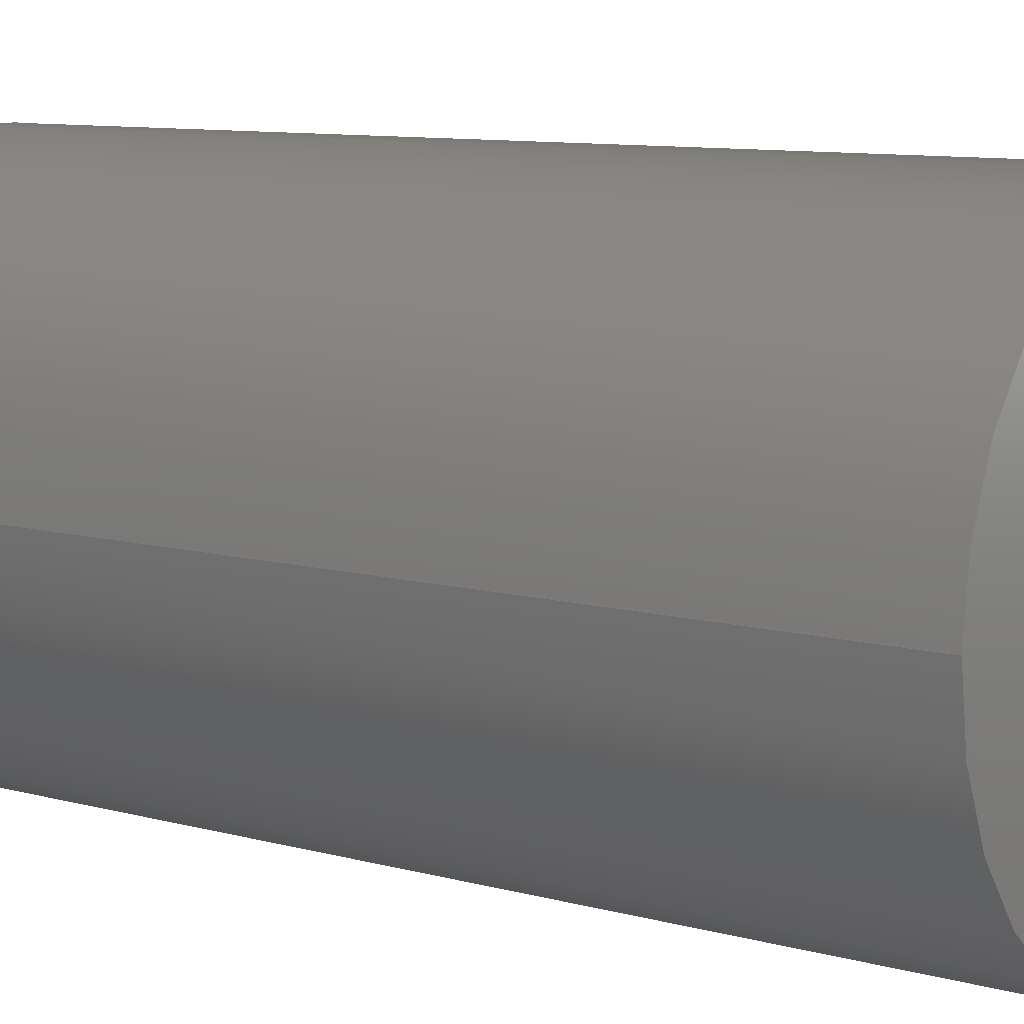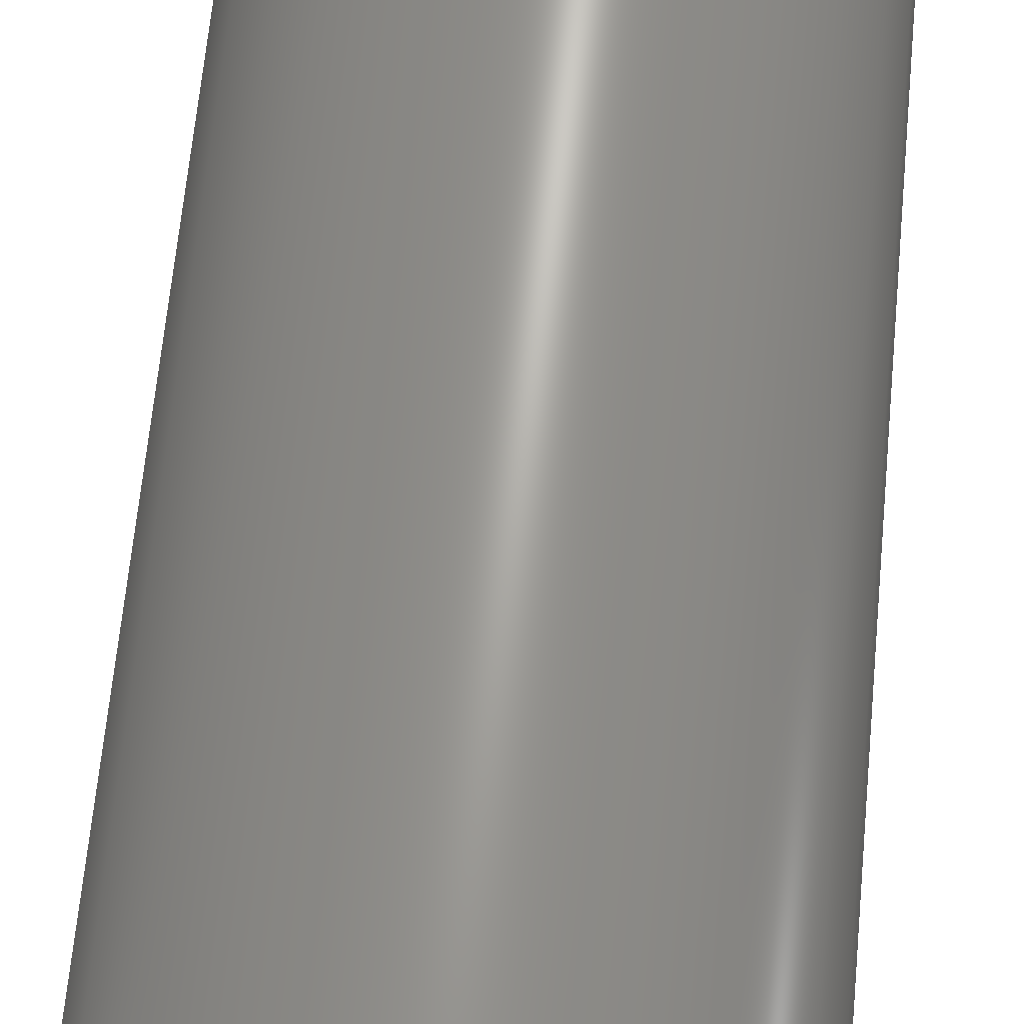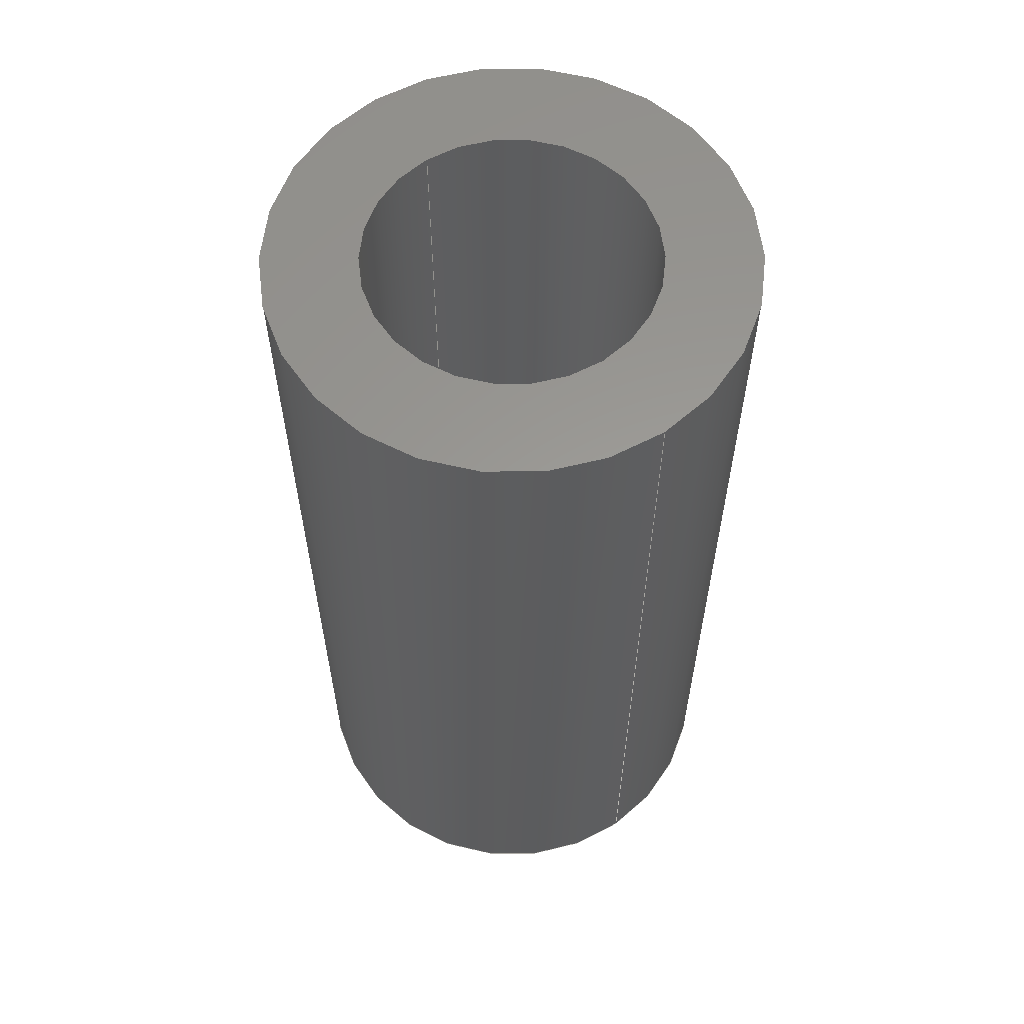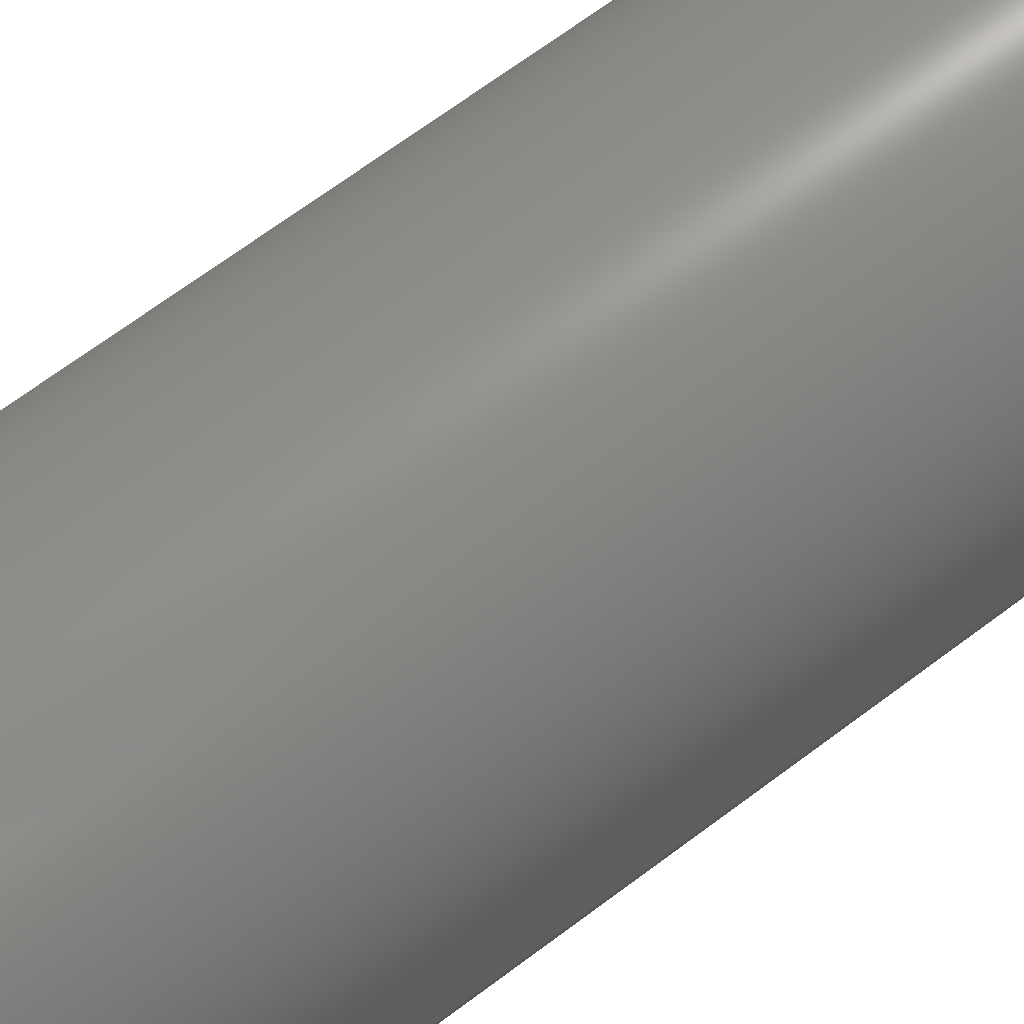
<metadata>
{"format":"step","ext":"stp","renderer":"f3d","projection":"perspective","resolution":1024,"background":"white","views":[{"elev":8.7,"azim":-52.0,"up":"+Y"},{"elev":67.7,"azim":5.5,"up":"+Y"},{"elev":59.7,"azim":55.1,"up":"+Z"},{"elev":72.0,"azim":53.7,"up":"+Y"}]}
</metadata>
<code>
ISO-10303-21;
DATA;
#1 = CYLINDRICAL_SURFACE ( 'NONE', #173, 3.05 ) ;
#2 = DIRECTION ( 'NONE',  ( -1, 0, 0 ) ) ;
#3 = DIRECTION ( 'NONE',  ( 0, 0, 1 ) ) ;
#4 = MECHANICAL_DESIGN_GEOMETRIC_PRESENTATION_REPRESENTATION (  '', ( #209 ), #109 ) ;
#5 = PLANE ( 'NONE',  #75 ) ;
#6 = DIRECTION ( 'NONE',  ( 0, 0, 1 ) ) ;
#7 = PRODUCT_RELATED_PRODUCT_CATEGORY ( 'part', '', ( #51 ) ) ;
#8 = AXIS2_PLACEMENT_3D ( 'NONE', #171, #3, #57 ) ;
#9 =( LENGTH_UNIT ( ) NAMED_UNIT ( * ) SI_UNIT ( .MILLI., .METRE. ) );
#10 = VERTEX_POINT ( 'NONE', #52 ) ;
#11 = ADVANCED_FACE ( 'NONE', ( #116 ), #1, .F. ) ;
#12 = EDGE_LOOP ( 'NONE', ( #130, #195 ) ) ;
#13 = VECTOR ( 'NONE', #81, 1000 ) ;
#14 = ORIENTED_EDGE ( 'NONE', *, *, #48, .T. ) ;
#15 = DIRECTION ( 'NONE',  ( 1, 0, 0 ) ) ;
#16 = EDGE_CURVE ( 'NONE', #30, #182, #142, .T. ) ;
#17 = FACE_OUTER_BOUND ( 'NONE', #128, .T. ) ;
#18 = DIRECTION ( 'NONE',  ( 0, 0, 1 ) ) ;
#19 = LINE ( 'NONE', #105, #41 ) ;
#20 = DIRECTION ( 'NONE',  ( 0, 0, -1 ) ) ;
#21 = LINE ( 'NONE', #82, #204 ) ;
#22 = PRODUCT_DEFINITION ( 'UNKNOWN', '', #207, #180 ) ;
#23 = MECHANICAL_DESIGN_GEOMETRIC_PRESENTATION_REPRESENTATION (  '', ( #138 ), #97 ) ;
#24 = DIRECTION ( 'NONE',  ( 0, 0, 1 ) ) ;
#25 = APPLICATION_CONTEXT ( 'automotive_design' ) ;
#26 = DIRECTION ( 'NONE',  ( -1, 0, 0 ) ) ;
#27 = DIRECTION ( 'NONE',  ( 0, 0, -1 ) ) ;
#28 = ORIENTED_EDGE ( 'NONE', *, *, #137, .F. ) ;
#29 = ADVANCED_FACE ( 'NONE', ( #166 ), #33, .T. ) ;
#30 = VERTEX_POINT ( 'NONE', #208 ) ;
#31 = AXIS2_PLACEMENT_3D ( 'NONE', #119, #27, #49 ) ;
#32 = VECTOR ( 'NONE', #200, 1000 ) ;
#33 = CYLINDRICAL_SURFACE ( 'NONE', #193, 5 ) ;
#34 =( GEOMETRIC_REPRESENTATION_CONTEXT ( 3 ) GLOBAL_UNCERTAINTY_ASSIGNED_CONTEXT ( ( #86 ) ) GLOBAL_UNIT_ASSIGNED_CONTEXT ( ( #206, #126, #189 ) ) REPRESENTATION_CONTEXT ( 'NONE', 'WORKASPACE' ) );
#35 = DIRECTION ( 'NONE',  ( 0, 0, 1 ) ) ;
#36 = UNCERTAINTY_MEASURE_WITH_UNIT (LENGTH_MEASURE( 1e-05 ), #9, 'distance_accuracy_value', 'NONE');
#37 = FACE_OUTER_BOUND ( 'NONE', #167, .T. ) ;
#38 = DIRECTION ( 'NONE',  ( -1, 0, 0 ) ) ;
#39 = CARTESIAN_POINT ( 'NONE',  ( 0, 0, 20 ) ) ;
#40 = FILL_AREA_STYLE ('',( #188 ) ) ;
#41 = VECTOR ( 'NONE', #24, 1000 ) ;
#42 = DIRECTION ( 'NONE',  ( 1, 0, 0 ) ) ;
#43 = CARTESIAN_POINT ( 'NONE',  ( 5, -6.123e-16, 20 ) ) ;
#44 = AXIS2_PLACEMENT_3D ( 'NONE', #143, #112, #42 ) ;
#45 = EDGE_CURVE ( 'NONE', #10, #212, #47, .T. ) ;
#46 = CARTESIAN_POINT ( 'NONE',  ( -5, 0, 20 ) ) ;
#47 = CIRCLE ( 'NONE', #155, 3.05 ) ;
#48 = EDGE_CURVE ( 'NONE', #182, #30, #104, .T. ) ;
#49 = DIRECTION ( 'NONE',  ( -1, 0, 0 ) ) ;
#50 = ORIENTED_EDGE ( 'NONE', *, *, #45, .F. ) ;
#51 = PRODUCT ( '76308-20mm-spacer', '76308-20mm-spacer', '', ( #111 ) ) ;
#52 = CARTESIAN_POINT ( 'NONE',  ( 3.05, -3.735e-16, 0 ) ) ;
#53 = PRESENTATION_LAYER_ASSIGNMENT (  '', '', ( #138 ) ) ;
#54 = EDGE_LOOP ( 'NONE', ( #154, #118, #153, #98 ) ) ;
#55 = VERTEX_POINT ( 'NONE', #203 ) ;
#56 = DIRECTION ( 'NONE',  ( -1, 0, 0 ) ) ;
#57 = DIRECTION ( 'NONE',  ( -1, 0, 0 ) ) ;
#58 = AXIS2_PLACEMENT_3D ( 'NONE', #39, #18, #2 ) ;
#59 =( NAMED_UNIT ( * ) SI_UNIT ( $, .STERADIAN. ) SOLID_ANGLE_UNIT ( ) );
#60 = CIRCLE ( 'NONE', #177, 5 ) ;
#61 = CARTESIAN_POINT ( 'NONE',  ( -3.05, 0, 0 ) ) ;
#62 = ADVANCED_BREP_SHAPE_REPRESENTATION ( '76308-20mm-spacer', ( #78, #44 ), #34 ) ;
#63 = PRESENTATION_LAYER_ASSIGNMENT (  '', '', ( #209 ) ) ;
#64 = CARTESIAN_POINT ( 'NONE',  ( 0, 0, 20 ) ) ;
#65 = ORIENTED_EDGE ( 'NONE', *, *, #129, .F. ) ;
#66 = EDGE_CURVE ( 'NONE', #212, #10, #67, .T. ) ;
#67 = CIRCLE ( 'NONE', #8, 3.05 ) ;
#68 = ORIENTED_EDGE ( 'NONE', *, *, #115, .F. ) ;
#69 = ORIENTED_EDGE ( 'NONE', *, *, #178, .T. ) ;
#70 = DIRECTION ( 'NONE',  ( -1, 0, 0 ) ) ;
#71 = EDGE_LOOP ( 'NONE', ( #181, #179 ) ) ;
#72 = DIRECTION ( 'NONE',  ( 1, 0, 0 ) ) ;
#73 = CARTESIAN_POINT ( 'NONE',  ( 0, 0, 20 ) ) ;
#74 = FACE_OUTER_BOUND ( 'NONE', #102, .T. ) ;
#75 = AXIS2_PLACEMENT_3D ( 'NONE', #185, #123, #15 ) ;
#76 = CARTESIAN_POINT ( 'NONE',  ( 0, 0, 0 ) ) ;
#77 = ADVANCED_FACE ( 'NONE', ( #90, #37 ), #5, .T. ) ;
#78 = MANIFOLD_SOLID_BREP ( 'Imported1', #79 ) ;
#79 = CLOSED_SHELL ( 'NONE', ( #11, #29, #77, #114, #149, #127 ) ) ;
#80 = SURFACE_STYLE_USAGE ( .BOTH. , #95 ) ;
#81 = DIRECTION ( 'NONE',  ( 0, 0, 1 ) ) ;
#82 = CARTESIAN_POINT ( 'NONE',  ( -5, 0, 0 ) ) ;
#83 = CARTESIAN_POINT ( 'NONE',  ( 0, 0, 0 ) ) ;
#84 = ORIENTED_EDGE ( 'NONE', *, *, #184, .F. ) ;
#85 = ORIENTED_EDGE ( 'NONE', *, *, #162, .F. ) ;
#86 = UNCERTAINTY_MEASURE_WITH_UNIT (LENGTH_MEASURE( 1e-05 ), #206, 'distance_accuracy_value', 'NONE');
#87 =( LENGTH_UNIT ( ) NAMED_UNIT ( * ) SI_UNIT ( .MILLI., .METRE. ) );
#88 = CARTESIAN_POINT ( 'NONE',  ( 0, 0, 20 ) ) ;
#89 = CARTESIAN_POINT ( 'NONE',  ( 0, 0, 0 ) ) ;
#90 = FACE_BOUND ( 'NONE', #71, .T. ) ;
#91 = SURFACE_STYLE_USAGE ( .BOTH. , #121 ) ;
#92 = AXIS2_PLACEMENT_3D ( 'NONE', #89, #187, #106 ) ;
#93 = EDGE_CURVE ( 'NONE', #197, #183, #151, .T. ) ;
#94 = DIRECTION ( 'NONE',  ( 0, 0, 1 ) ) ;
#95 = SURFACE_SIDE_STYLE ('',( #175 ) ) ;
#96 = AXIS2_PLACEMENT_3D ( 'NONE', #199, #172, #38 ) ;
#97 =( GEOMETRIC_REPRESENTATION_CONTEXT ( 3 ) GLOBAL_UNCERTAINTY_ASSIGNED_CONTEXT ( ( #36 ) ) GLOBAL_UNIT_ASSIGNED_CONTEXT ( ( #9, #161, #113 ) ) REPRESENTATION_CONTEXT ( 'NONE', 'WORKASPACE' ) );
#98 = ORIENTED_EDGE ( 'NONE', *, *, #178, .F. ) ;
#99 = CARTESIAN_POINT ( 'NONE',  ( 0, 0, 0 ) ) ;
#100 = ORIENTED_EDGE ( 'NONE', *, *, #16, .F. ) ;
#101 = CIRCLE ( 'NONE', #125, 3.05 ) ;
#102 = EDGE_LOOP ( 'NONE', ( #84, #214, #194, #68 ) ) ;
#103 = DIRECTION ( 'NONE',  ( 0, 0, 1 ) ) ;
#104 = CIRCLE ( 'NONE', #92, 5 ) ;
#105 = CARTESIAN_POINT ( 'NONE',  ( 5, -6.123e-16, 0 ) ) ;
#106 = DIRECTION ( 'NONE',  ( -1, 0, 0 ) ) ;
#107 = FACE_BOUND ( 'NONE', #12, .T. ) ;
#108 = FACE_OUTER_BOUND ( 'NONE', #131, .T. ) ;
#109 =( GEOMETRIC_REPRESENTATION_CONTEXT ( 3 ) GLOBAL_UNCERTAINTY_ASSIGNED_CONTEXT ( ( #213 ) ) GLOBAL_UNIT_ASSIGNED_CONTEXT ( ( #87, #202, #59 ) ) REPRESENTATION_CONTEXT ( 'NONE', 'WORKASPACE' ) );
#110 = CARTESIAN_POINT ( 'NONE',  ( 5, -6.123e-16, 0 ) ) ;
#111 = PRODUCT_CONTEXT ( 'NONE', #144, 'mechanical' ) ;
#112 = DIRECTION ( 'NONE',  ( 0, 0, 1 ) ) ;
#113 =( NAMED_UNIT ( * ) SI_UNIT ( $, .STERADIAN. ) SOLID_ANGLE_UNIT ( ) );
#114 = ADVANCED_FACE ( 'NONE', ( #107, #108 ), #174, .F. ) ;
#115 = EDGE_CURVE ( 'NONE', #196, #55, #117, .T. ) ;
#116 = FACE_OUTER_BOUND ( 'NONE', #152, .T. ) ;
#117 = CIRCLE ( 'NONE', #192, 3.05 ) ;
#118 = ORIENTED_EDGE ( 'NONE', *, *, #162, .T. ) ;
#119 = CARTESIAN_POINT ( 'NONE',  ( 0, 0, 0 ) ) ;
#120 = DIRECTION ( 'NONE',  ( 0, 0, 1 ) ) ;
#121 = SURFACE_SIDE_STYLE ('',( #158 ) ) ;
#122 = LINE ( 'NONE', #140, #32 ) ;
#123 = DIRECTION ( 'NONE',  ( 0, 0, 1 ) ) ;
#124 = CARTESIAN_POINT ( 'NONE',  ( 3.05, -3.735e-16, 20 ) ) ;
#125 = AXIS2_PLACEMENT_3D ( 'NONE', #73, #139, #201 ) ;
#126 =( NAMED_UNIT ( * ) PLANE_ANGLE_UNIT ( ) SI_UNIT ( $, .RADIAN. ) );
#127 = ADVANCED_FACE ( 'NONE', ( #74 ), #135, .F. ) ;
#128 = EDGE_LOOP ( 'NONE', ( #85, #100, #69, #132 ) ) ;
#129 = EDGE_CURVE ( 'NONE', #55, #196, #101, .T. ) ;
#130 = ORIENTED_EDGE ( 'NONE', *, *, #66, .T. ) ;
#131 = EDGE_LOOP ( 'NONE', ( #168, #14 ) ) ;
#132 = ORIENTED_EDGE ( 'NONE', *, *, #164, .F. ) ;
#133 = AXIS2_PLACEMENT_3D ( 'NONE', #156, #103, #72 ) ;
#134 = DIRECTION ( 'NONE',  ( 0, 0, 1 ) ) ;
#135 = CYLINDRICAL_SURFACE ( 'NONE', #146, 3.05 ) ;
#136 = DIRECTION ( 'NONE',  ( -1, 0, 0 ) ) ;
#137 = EDGE_CURVE ( 'NONE', #212, #55, #122, .T. ) ;
#138 = STYLED_ITEM ( 'NONE', ( #176 ), #62 ) ;
#139 = DIRECTION ( 'NONE',  ( 0, 0, -1 ) ) ;
#140 = CARTESIAN_POINT ( 'NONE',  ( -3.05, 0, 0 ) ) ;
#141 = SHAPE_DEFINITION_REPRESENTATION ( #211, #62 ) ;
#142 = CIRCLE ( 'NONE', #31, 5 ) ;
#143 = CARTESIAN_POINT ( 'NONE',  ( 0, 0, 0 ) ) ;
#144 = APPLICATION_CONTEXT ( 'automotive_design' ) ;
#145 = CARTESIAN_POINT ( 'NONE',  ( 3.05, -3.735e-16, 0 ) ) ;
#146 = AXIS2_PLACEMENT_3D ( 'NONE', #76, #6, #136 ) ;
#147 = APPLICATION_PROTOCOL_DEFINITION ( 'draft international standard', 'automotive_design', 1998, #144 ) ;
#148 = DIRECTION ( 'NONE',  ( -1, 0, 0 ) ) ;
#149 = ADVANCED_FACE ( 'NONE', ( #17 ), #157, .T. ) ;
#150 = ORIENTED_EDGE ( 'NONE', *, *, #184, .T. ) ;
#151 = CIRCLE ( 'NONE', #58, 5 ) ;
#152 = EDGE_LOOP ( 'NONE', ( #50, #150, #65, #28 ) ) ;
#153 = ORIENTED_EDGE ( 'NONE', *, *, #93, .F. ) ;
#154 = ORIENTED_EDGE ( 'NONE', *, *, #48, .F. ) ;
#155 = AXIS2_PLACEMENT_3D ( 'NONE', #170, #120, #56 ) ;
#156 = CARTESIAN_POINT ( 'NONE',  ( -2.361e-16, 0, 0 ) ) ;
#157 = CYLINDRICAL_SURFACE ( 'NONE', #96, 5 ) ;
#158 = SURFACE_STYLE_FILL_AREA ( #40 ) ;
#159 = PRESENTATION_STYLE_ASSIGNMENT (( #91 ) ) ;
#160 = DIRECTION ( 'NONE',  ( -1, 0, 0 ) ) ;
#161 =( NAMED_UNIT ( * ) PLANE_ANGLE_UNIT ( ) SI_UNIT ( $, .RADIAN. ) );
#162 = EDGE_CURVE ( 'NONE', #182, #183, #19, .T. ) ;
#163 = LINE ( 'NONE', #145, #13 ) ;
#164 = EDGE_CURVE ( 'NONE', #183, #197, #60, .T. ) ;
#165 = APPLICATION_PROTOCOL_DEFINITION ( 'draft international standard', 'automotive_design', 1998, #25 ) ;
#166 = FACE_OUTER_BOUND ( 'NONE', #54, .T. ) ;
#167 = EDGE_LOOP ( 'NONE', ( #210, #169 ) ) ;
#168 = ORIENTED_EDGE ( 'NONE', *, *, #16, .T. ) ;
#169 = ORIENTED_EDGE ( 'NONE', *, *, #164, .T. ) ;
#170 = CARTESIAN_POINT ( 'NONE',  ( 0, 0, 0 ) ) ;
#171 = CARTESIAN_POINT ( 'NONE',  ( 0, 0, 0 ) ) ;
#172 = DIRECTION ( 'NONE',  ( 0, 0, 1 ) ) ;
#173 = AXIS2_PLACEMENT_3D ( 'NONE', #83, #134, #70 ) ;
#174 = PLANE ( 'NONE',  #133 ) ;
#175 = SURFACE_STYLE_FILL_AREA ( #191 ) ;
#176 = PRESENTATION_STYLE_ASSIGNMENT (( #80 ) ) ;
#177 = AXIS2_PLACEMENT_3D ( 'NONE', #64, #94, #26 ) ;
#178 = EDGE_CURVE ( 'NONE', #30, #197, #21, .T. ) ;
#179 = ORIENTED_EDGE ( 'NONE', *, *, #115, .T. ) ;
#180 = PRODUCT_DEFINITION_CONTEXT ( 'detailed design', #25, 'design' ) ;
#181 = ORIENTED_EDGE ( 'NONE', *, *, #129, .T. ) ;
#182 = VERTEX_POINT ( 'NONE', #110 ) ;
#183 = VERTEX_POINT ( 'NONE', #43 ) ;
#184 = EDGE_CURVE ( 'NONE', #10, #196, #163, .T. ) ;
#185 = CARTESIAN_POINT ( 'NONE',  ( -2.361e-16, 0, 20 ) ) ;
#186 = COLOUR_RGB ( '',0.007843, 0.2392, 0.8235 ) ;
#187 = DIRECTION ( 'NONE',  ( 0, 0, -1 ) ) ;
#188 = FILL_AREA_STYLE_COLOUR ( '', #198 ) ;
#189 =( NAMED_UNIT ( * ) SI_UNIT ( $, .STERADIAN. ) SOLID_ANGLE_UNIT ( ) );
#190 = FILL_AREA_STYLE_COLOUR ( '', #186 ) ;
#191 = FILL_AREA_STYLE ('',( #190 ) ) ;
#192 = AXIS2_PLACEMENT_3D ( 'NONE', #88, #20, #160 ) ;
#193 = AXIS2_PLACEMENT_3D ( 'NONE', #99, #35, #148 ) ;
#194 = ORIENTED_EDGE ( 'NONE', *, *, #137, .T. ) ;
#195 = ORIENTED_EDGE ( 'NONE', *, *, #45, .T. ) ;
#196 = VERTEX_POINT ( 'NONE', #124 ) ;
#197 = VERTEX_POINT ( 'NONE', #46 ) ;
#198 = COLOUR_RGB ( '',0.007843, 0.2392, 0.8235 ) ;
#199 = CARTESIAN_POINT ( 'NONE',  ( 0, 0, 0 ) ) ;
#200 = DIRECTION ( 'NONE',  ( 0, 0, 1 ) ) ;
#201 = DIRECTION ( 'NONE',  ( -1, 0, 0 ) ) ;
#202 =( NAMED_UNIT ( * ) PLANE_ANGLE_UNIT ( ) SI_UNIT ( $, .RADIAN. ) );
#203 = CARTESIAN_POINT ( 'NONE',  ( -3.05, 0, 20 ) ) ;
#204 = VECTOR ( 'NONE', #205, 1000 ) ;
#205 = DIRECTION ( 'NONE',  ( 0, 0, 1 ) ) ;
#206 =( LENGTH_UNIT ( ) NAMED_UNIT ( * ) SI_UNIT ( .MILLI., .METRE. ) );
#207 = PRODUCT_DEFINITION_FORMATION_WITH_SPECIFIED_SOURCE ( 'ANY', '', #51, .NOT_KNOWN. ) ;
#208 = CARTESIAN_POINT ( 'NONE',  ( -5, 0, 0 ) ) ;
#209 = STYLED_ITEM ( 'NONE', ( #159 ), #78 ) ;
#210 = ORIENTED_EDGE ( 'NONE', *, *, #93, .T. ) ;
#211 = PRODUCT_DEFINITION_SHAPE ( 'NONE', 'NONE',  #22 ) ;
#212 = VERTEX_POINT ( 'NONE', #61 ) ;
#213 = UNCERTAINTY_MEASURE_WITH_UNIT (LENGTH_MEASURE( 1e-05 ), #87, 'distance_accuracy_value', 'NONE');
#214 = ORIENTED_EDGE ( 'NONE', *, *, #66, .F. ) ;
ENDSEC;
END-ISO-10303-21;

</code>
